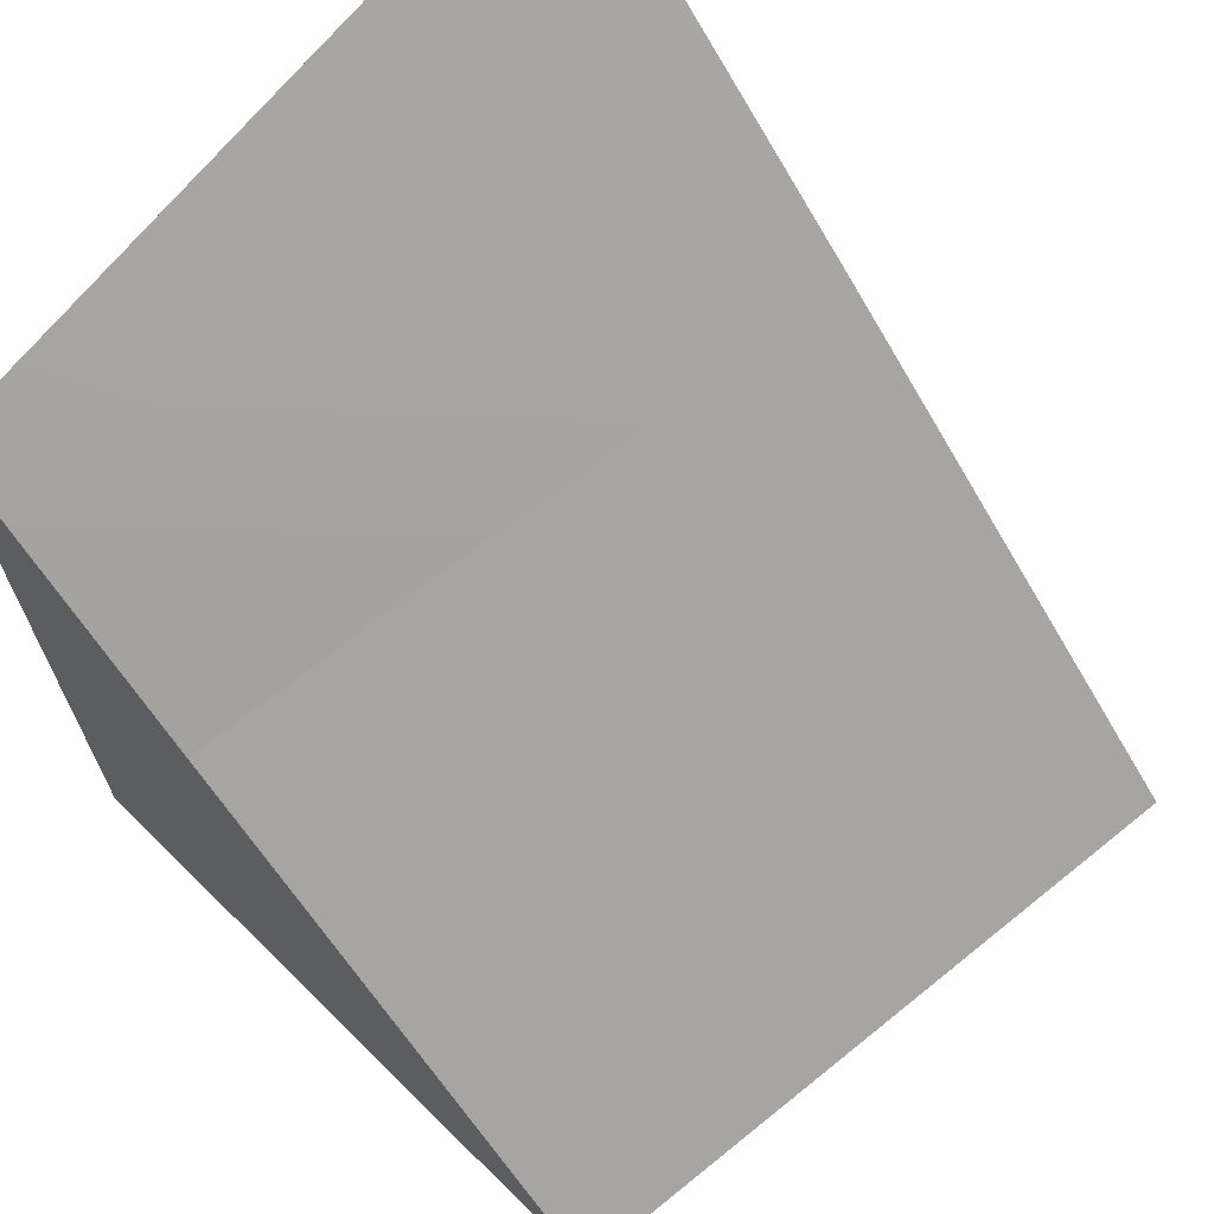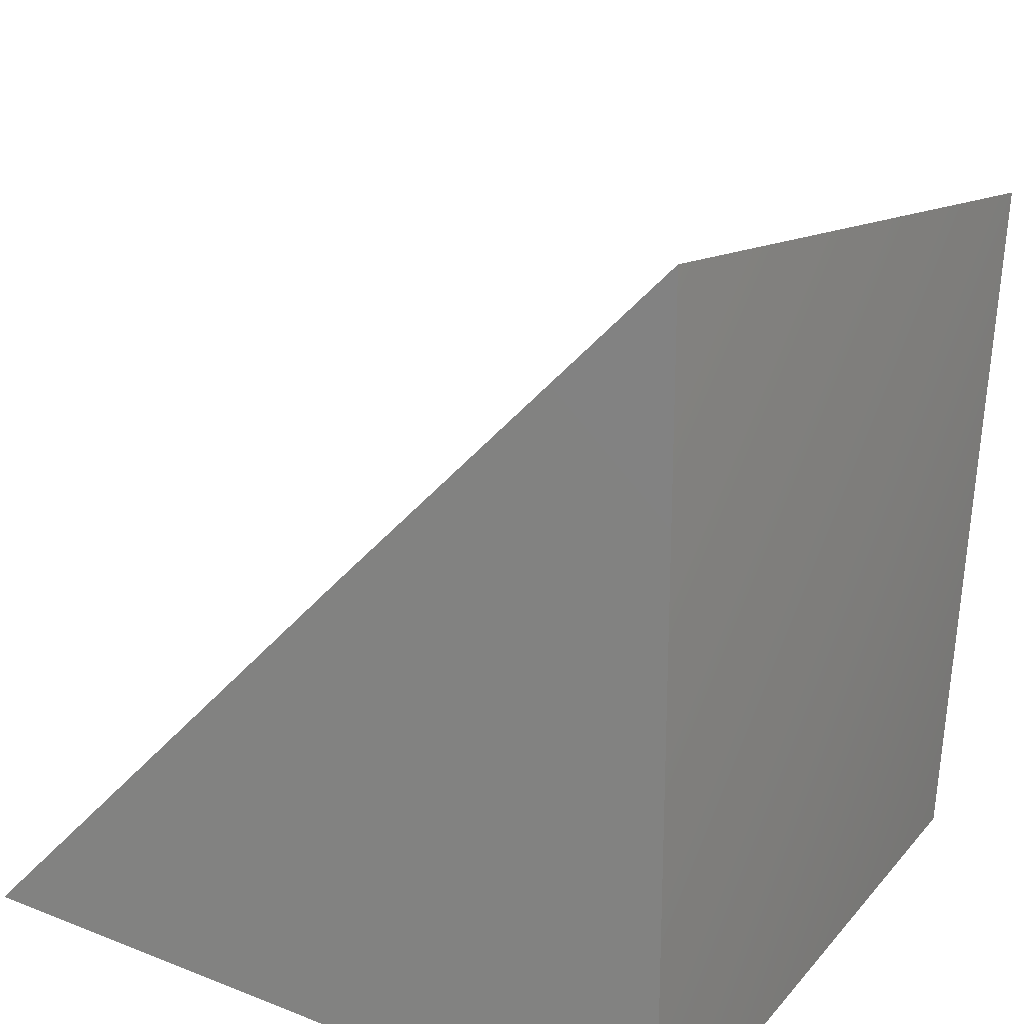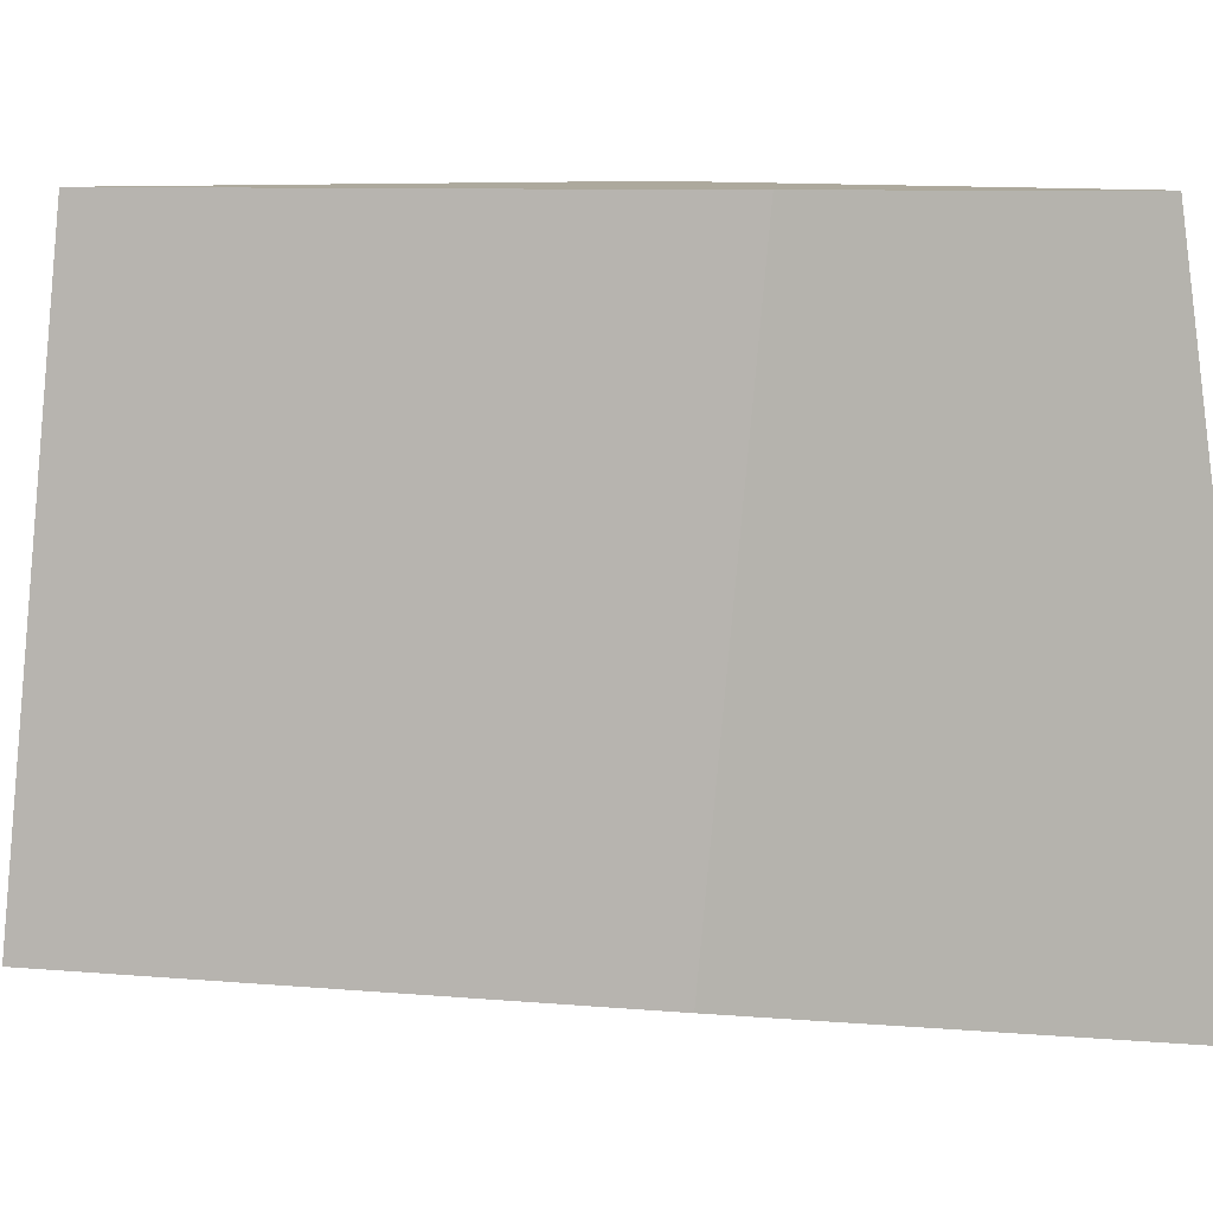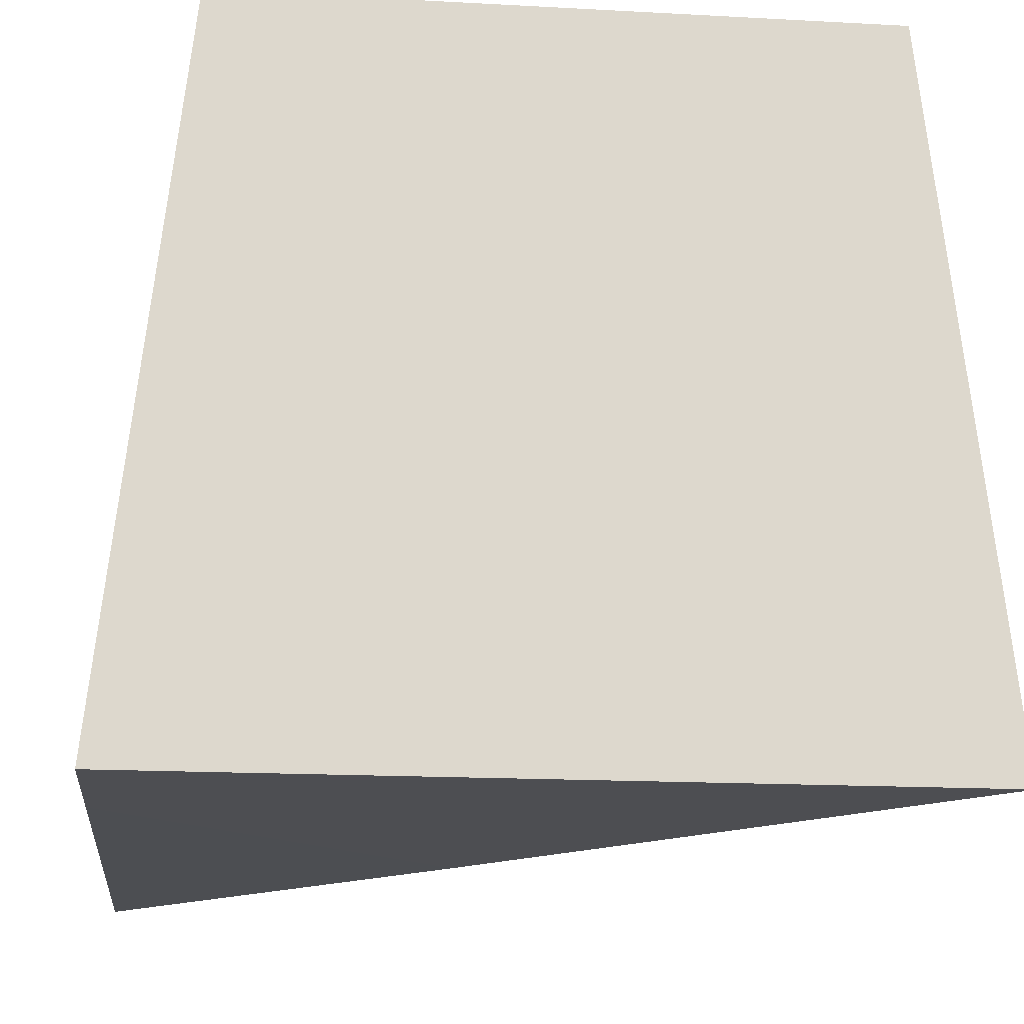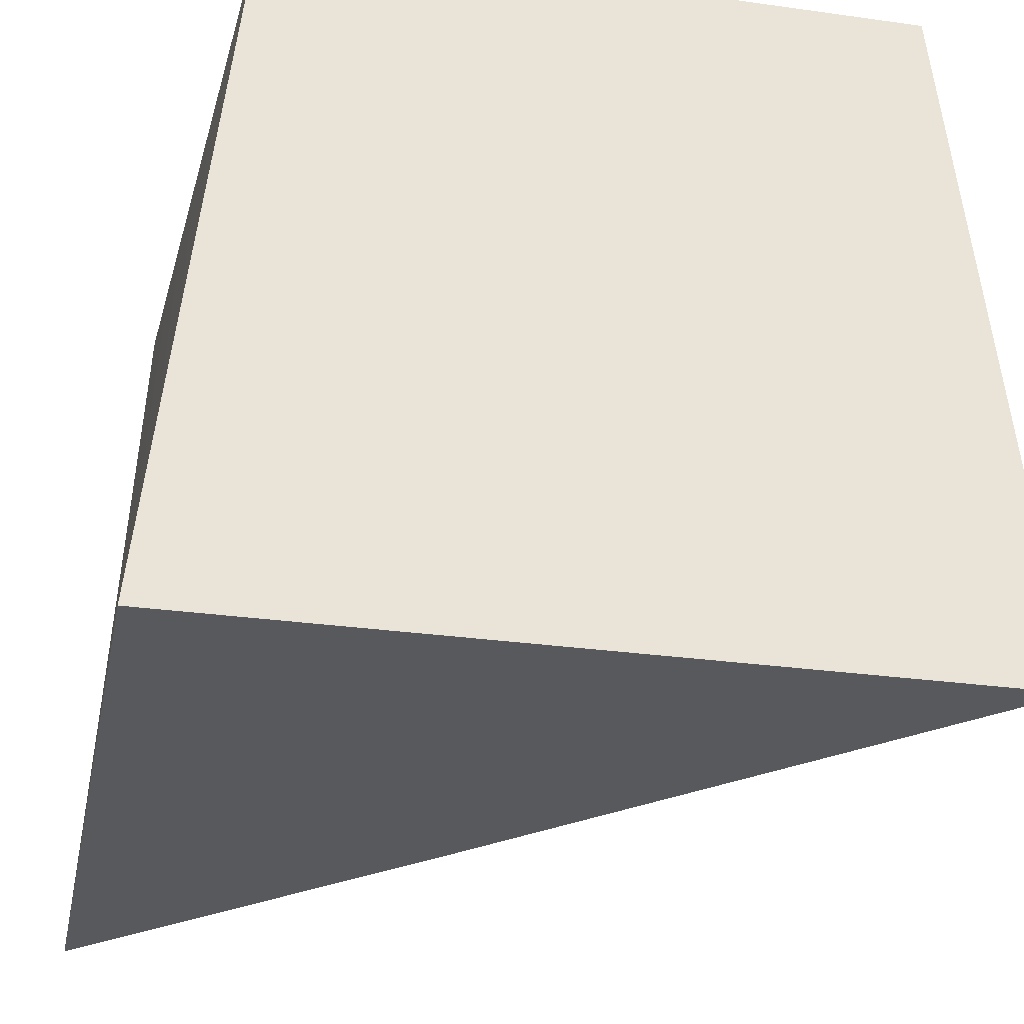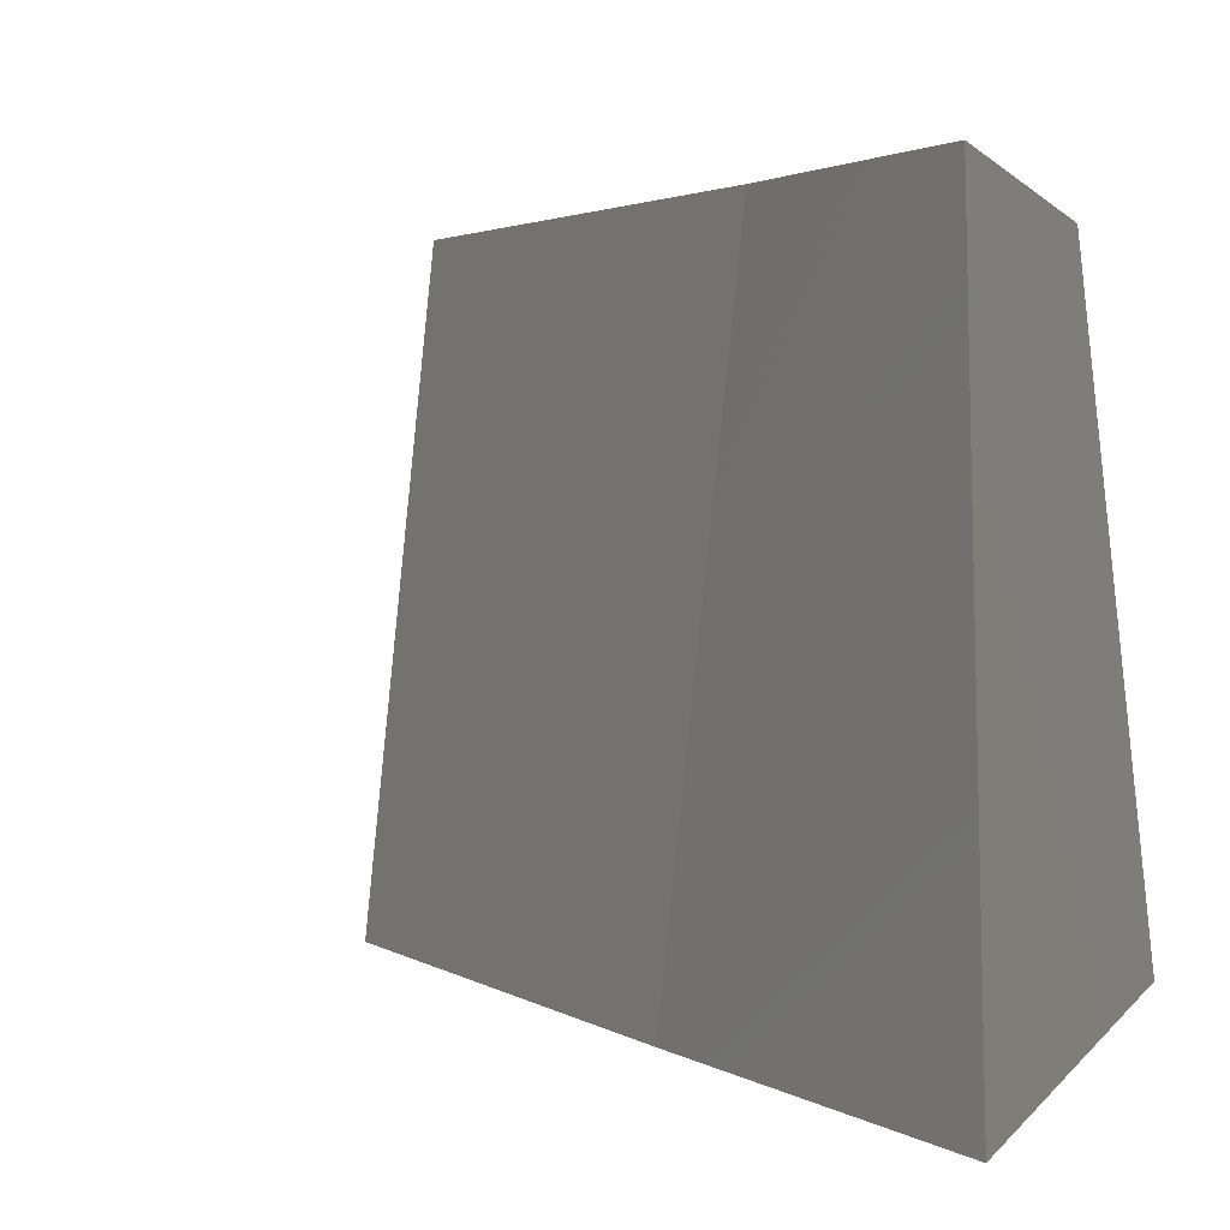
<metadata>
{"format":"obj","ext":"obj","renderer":"f3d","projection":"perspective","resolution":1024,"background":"white","views":[{"elev":66.3,"azim":-135.3,"up":"+Z"},{"elev":21.4,"azim":34.7,"up":"+Z"},{"elev":8.9,"azim":-32.4,"up":"+Y"},{"elev":-17.1,"azim":173.8,"up":"+Y"},{"elev":-29.5,"azim":168.4,"up":"+Y"},{"elev":2.5,"azim":18.0,"up":"+Y"}]}
</metadata>
<code>
g default
v -103.7 -0.1539 763.1
v -94.16 -0.1174 772.8
v -101.6 19.5 763.1
v -95.23 19.53 770.1
v -114.2 19.5 750.2
v -96.29 19.5 750.2
v -116.3 -0.1539 750.2
v -94.16 -0.1539 750.2
g polySurface54 group87 polySurface24
f 2 4 1
f 1 4 3
f 4 6 3
f 3 6 5
f 5 6 7
f 7 6 8
f 7 8 1
f 1 8 2
f 2 8 4
f 4 8 6
f 7 1 5
f 5 1 3

</code>
